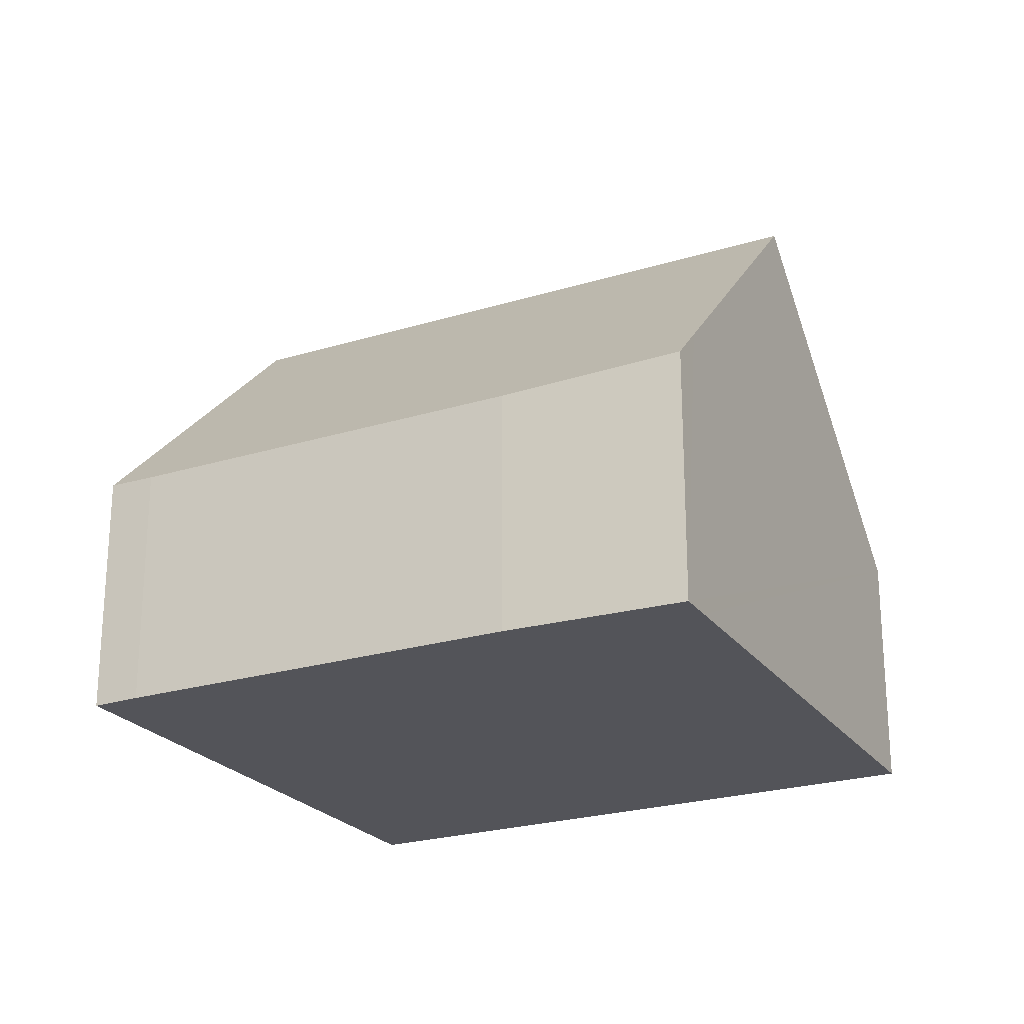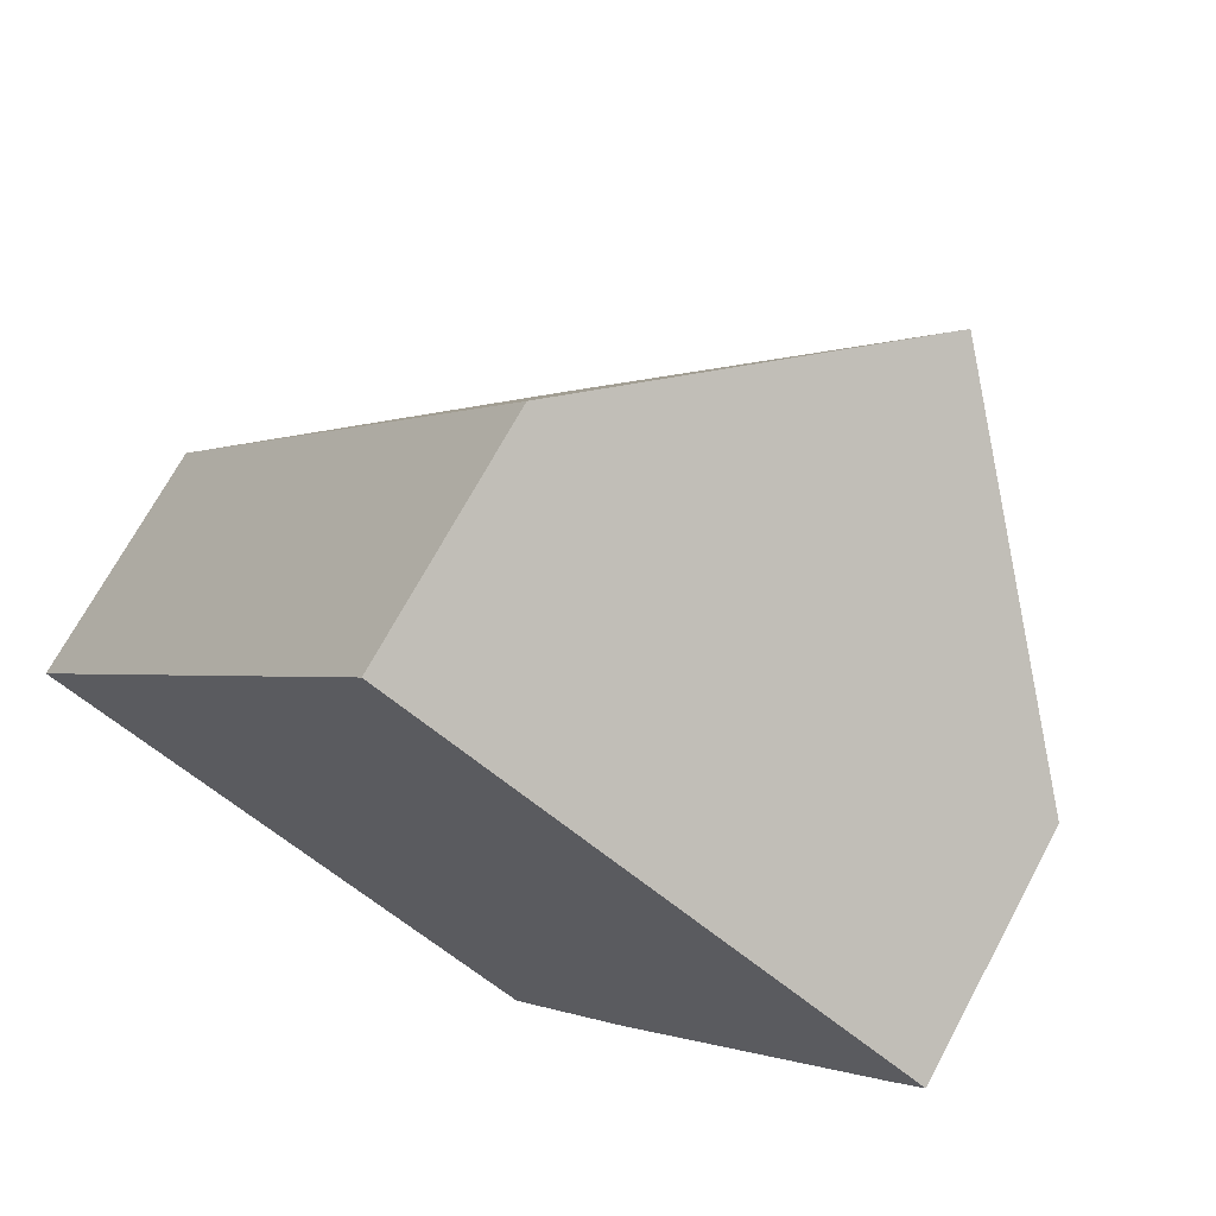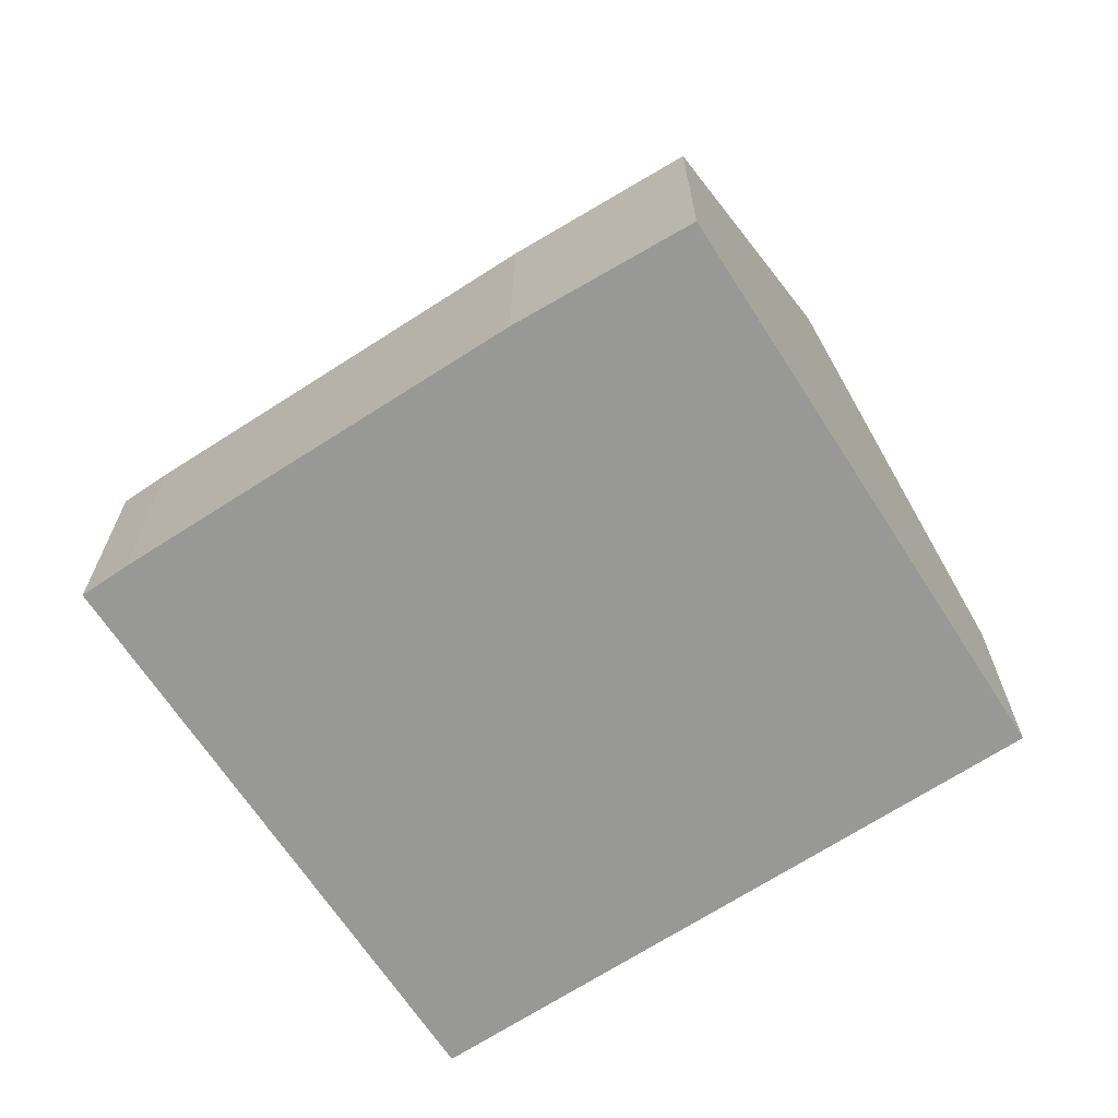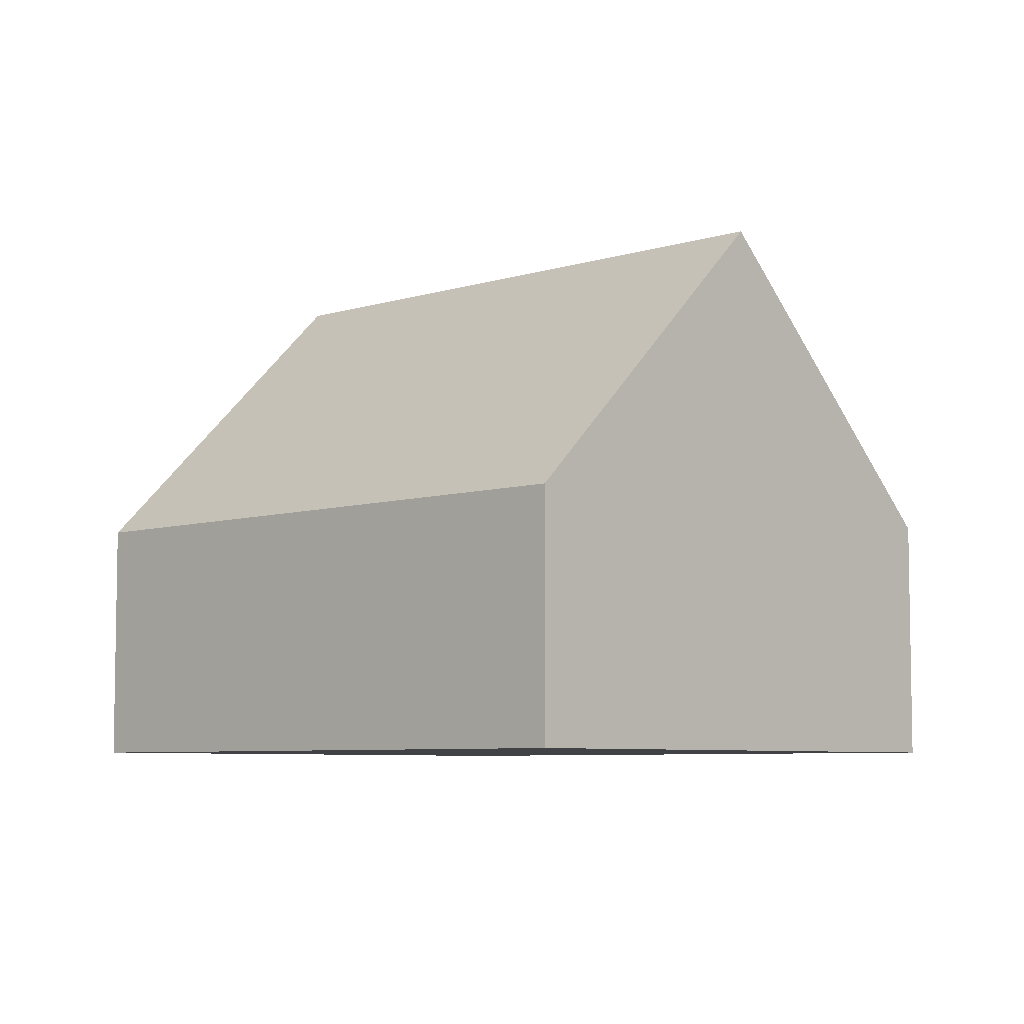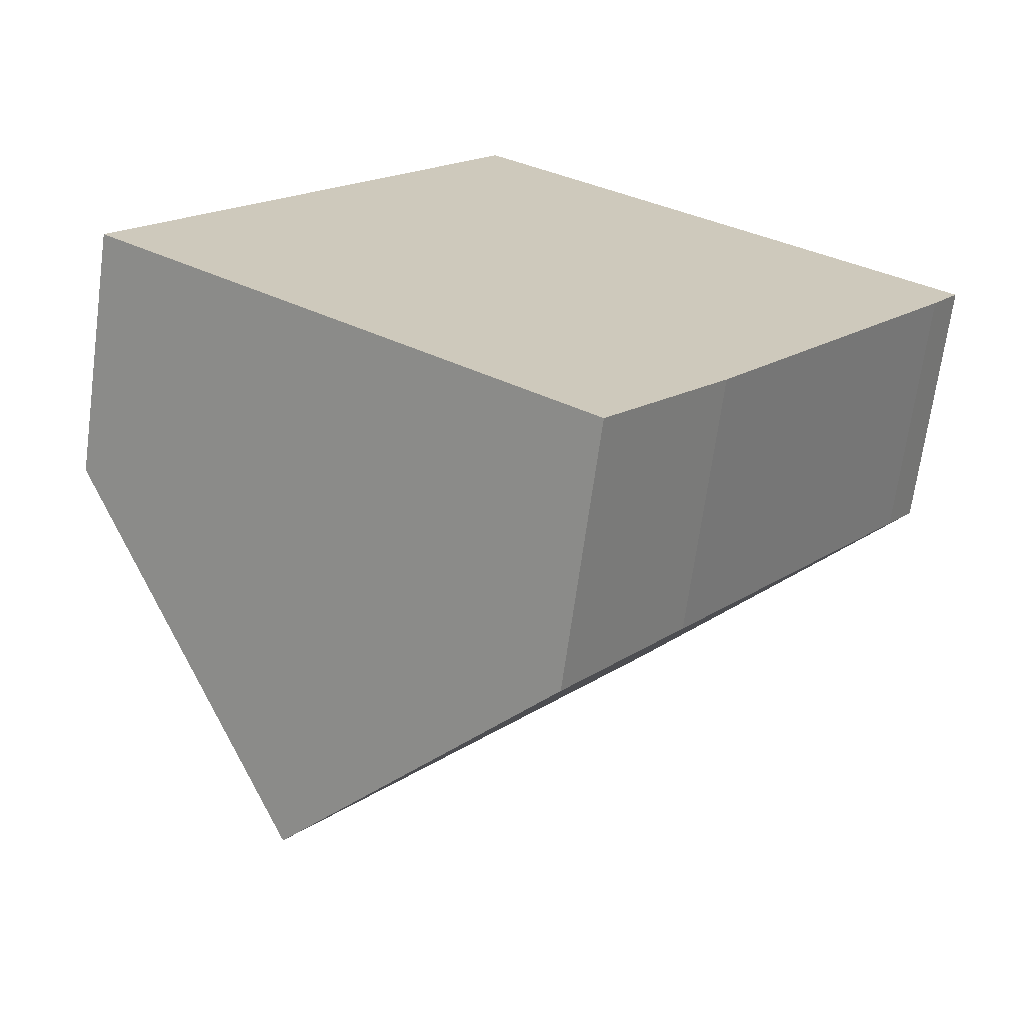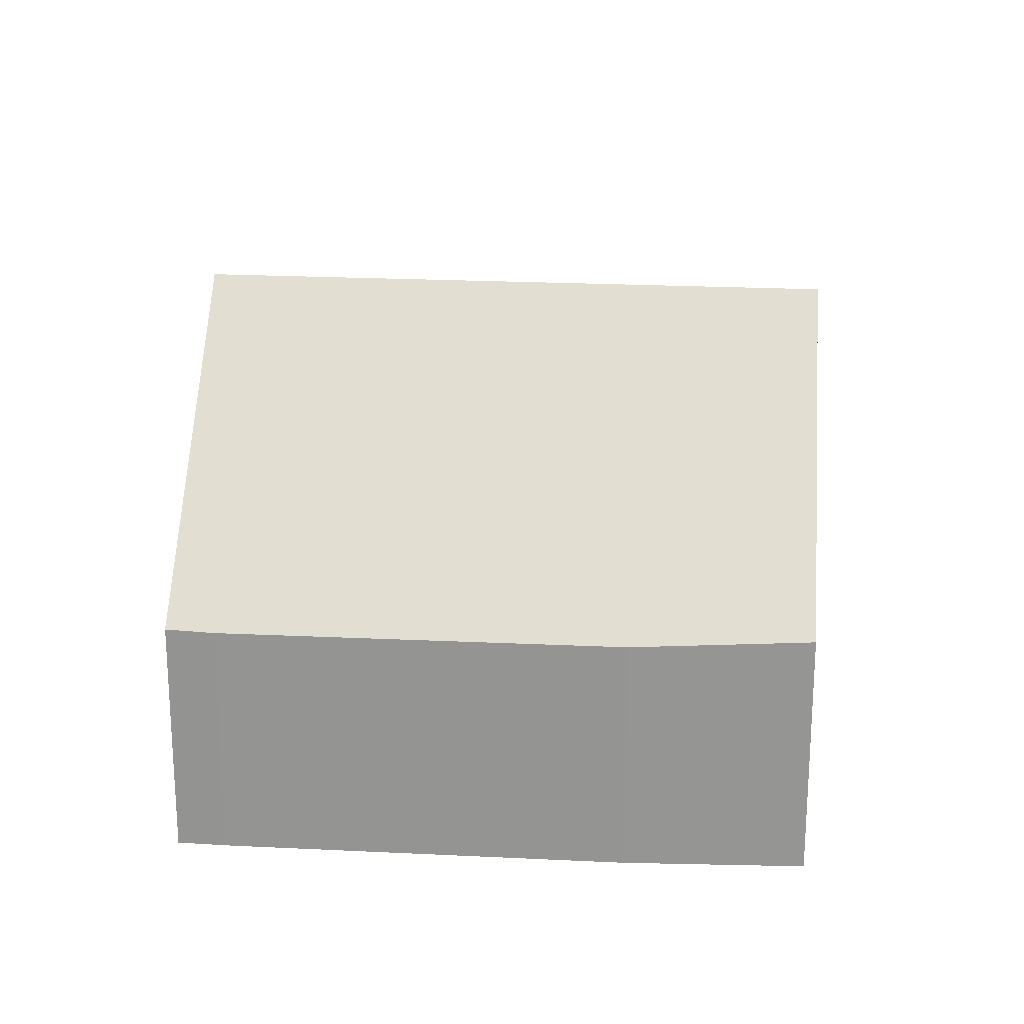
<metadata>
{"format":"obj","ext":"obj","renderer":"f3d","projection":"perspective","resolution":1024,"background":"white","views":[{"elev":-23.8,"azim":152.9,"up":"+Y"},{"elev":70.2,"azim":28.3,"up":"+Z"},{"elev":-68.4,"azim":158.7,"up":"+Y"},{"elev":-6.5,"azim":-11.3,"up":"+Y"},{"elev":-68.1,"azim":-7.7,"up":"+Z"},{"elev":22.3,"azim":130.7,"up":"+Y"}]}
</metadata>
<code>
v  0 4.236 2.594e-16
v  10.76 9.269 6.082
v  4.187 9.269 -3.059
v  6.511 4.236 9.057
v  8.199 4.446 -5.99
v  14.46 4.275 2.421
v  10.22 4.292 -3.455
v  14.95 4.298 3.143
v  7.685 5.064 -5.614
v  8.199 3.668e-16 -5.99
v  7.685 3.438e-16 -5.614
v  4.187 1.873e-16 -3.059
v  0 0 0
v  6.511 -5.546e-16 9.057
v  10.76 -3.724e-16 6.082
v  14.95 -1.925e-16 3.143
v  10.22 2.116e-16 -3.455
v  14.46 -1.482e-16 2.421
g defaultobject
f 1 2 3
f 2 1 4
f 5 6 7
f 6 5 8
f 8 5 2
f 2 5 9
f 2 9 3
f 10 9 5
f 9 10 3
f 3 10 1
f 1 10 11
f 1 11 12
f 1 12 13
f 13 4 1
f 4 13 14
f 14 2 4
f 2 14 8
f 8 14 15
f 8 15 16
f 7 10 5
f 10 7 17
f 16 6 8
f 6 16 18
f 6 17 7
f 17 6 18
f 15 18 16
f 18 15 14
f 18 14 13
f 18 13 17
f 17 13 11
f 17 11 10
f 11 13 12

</code>
